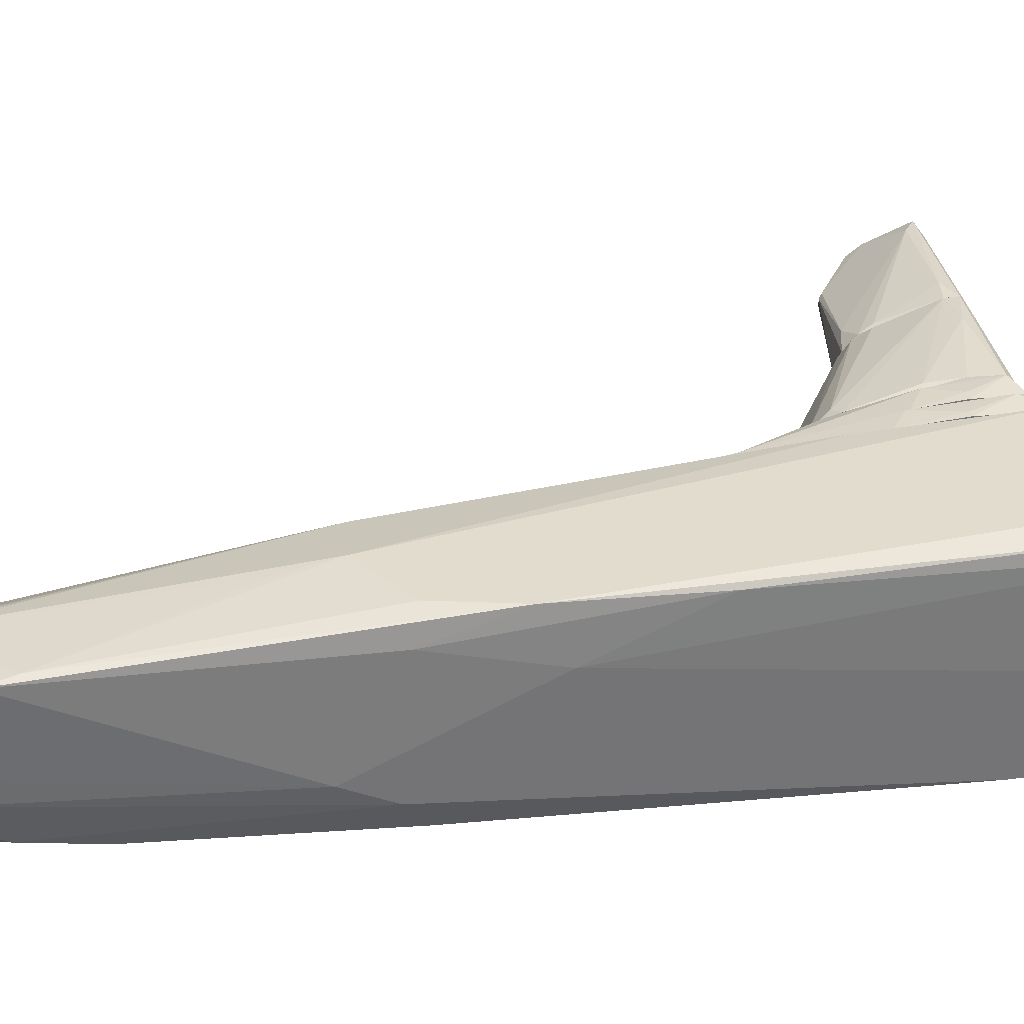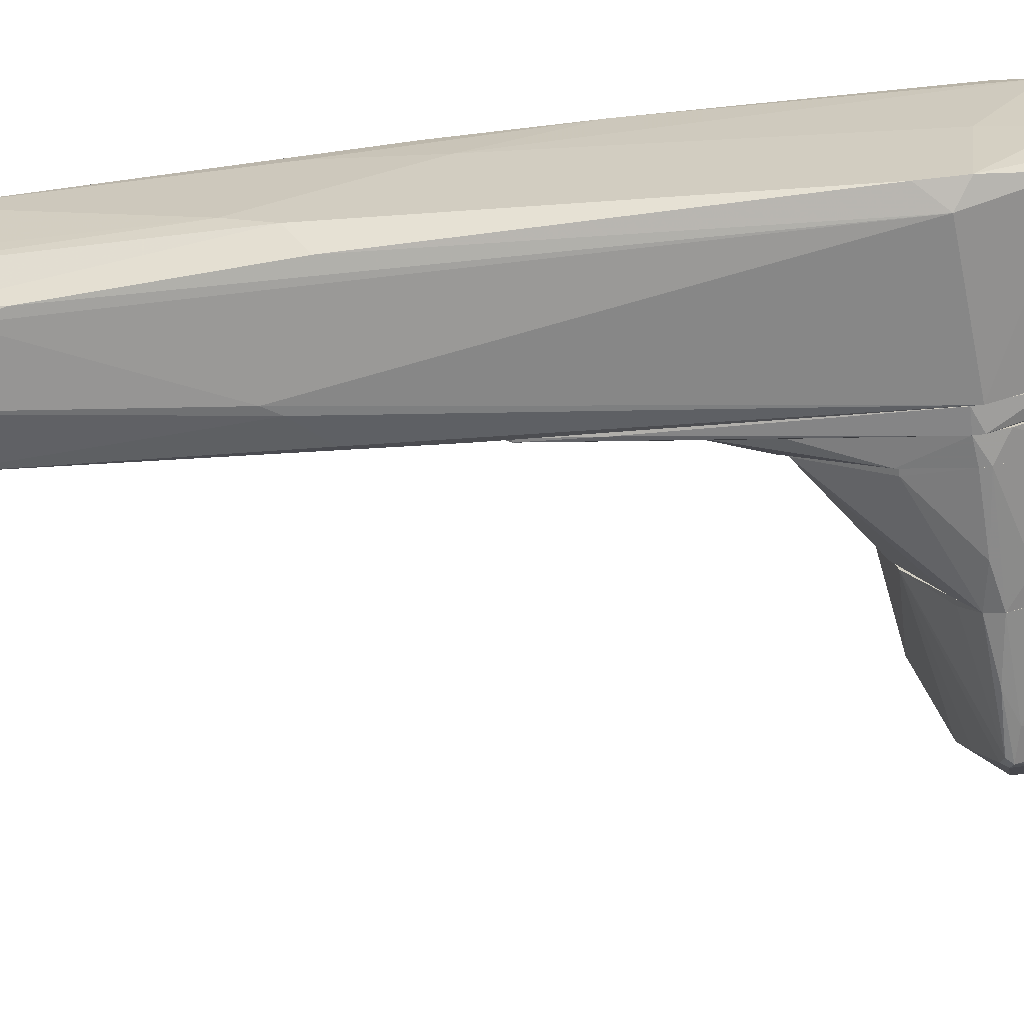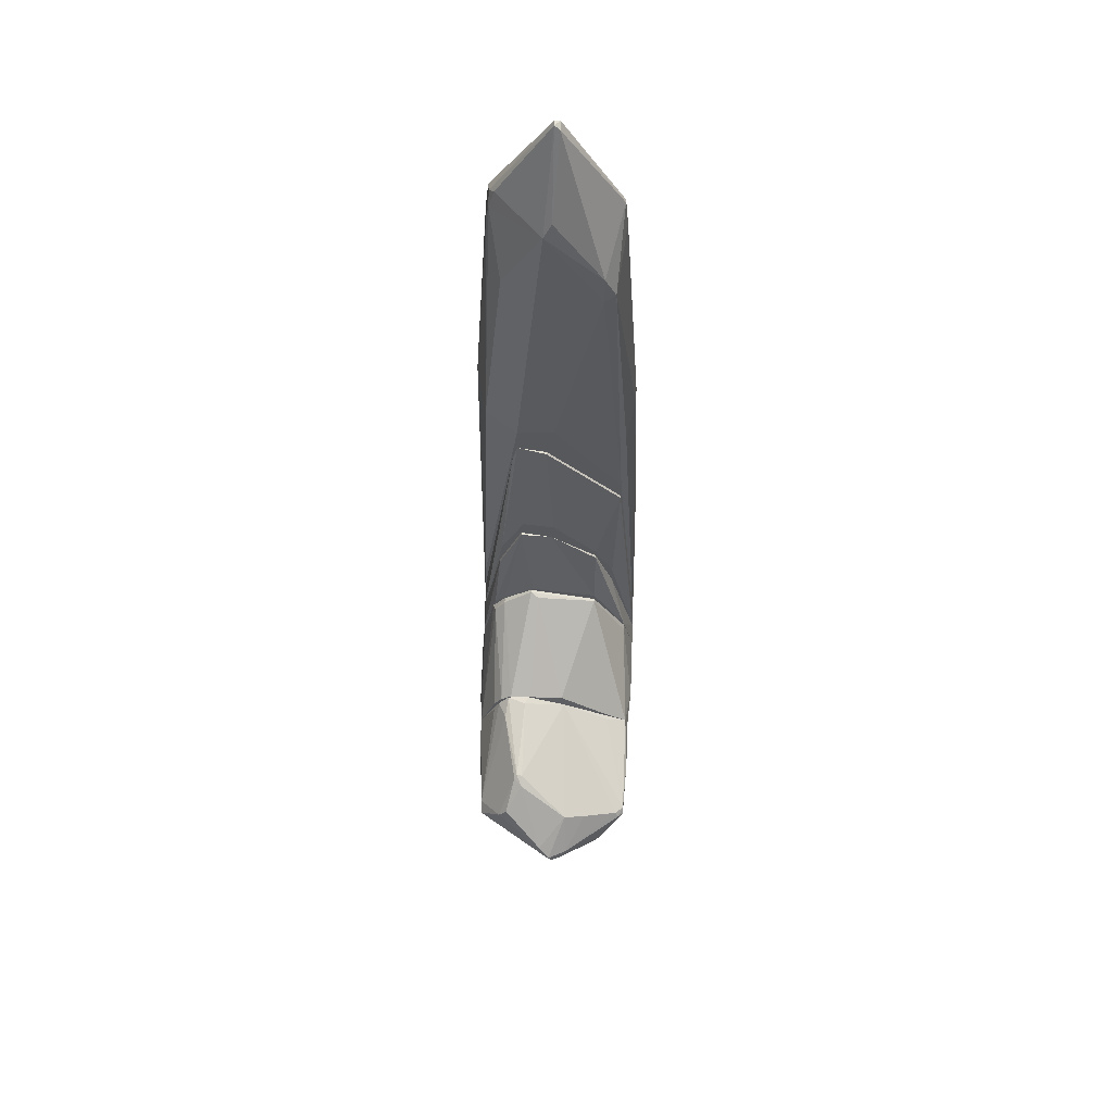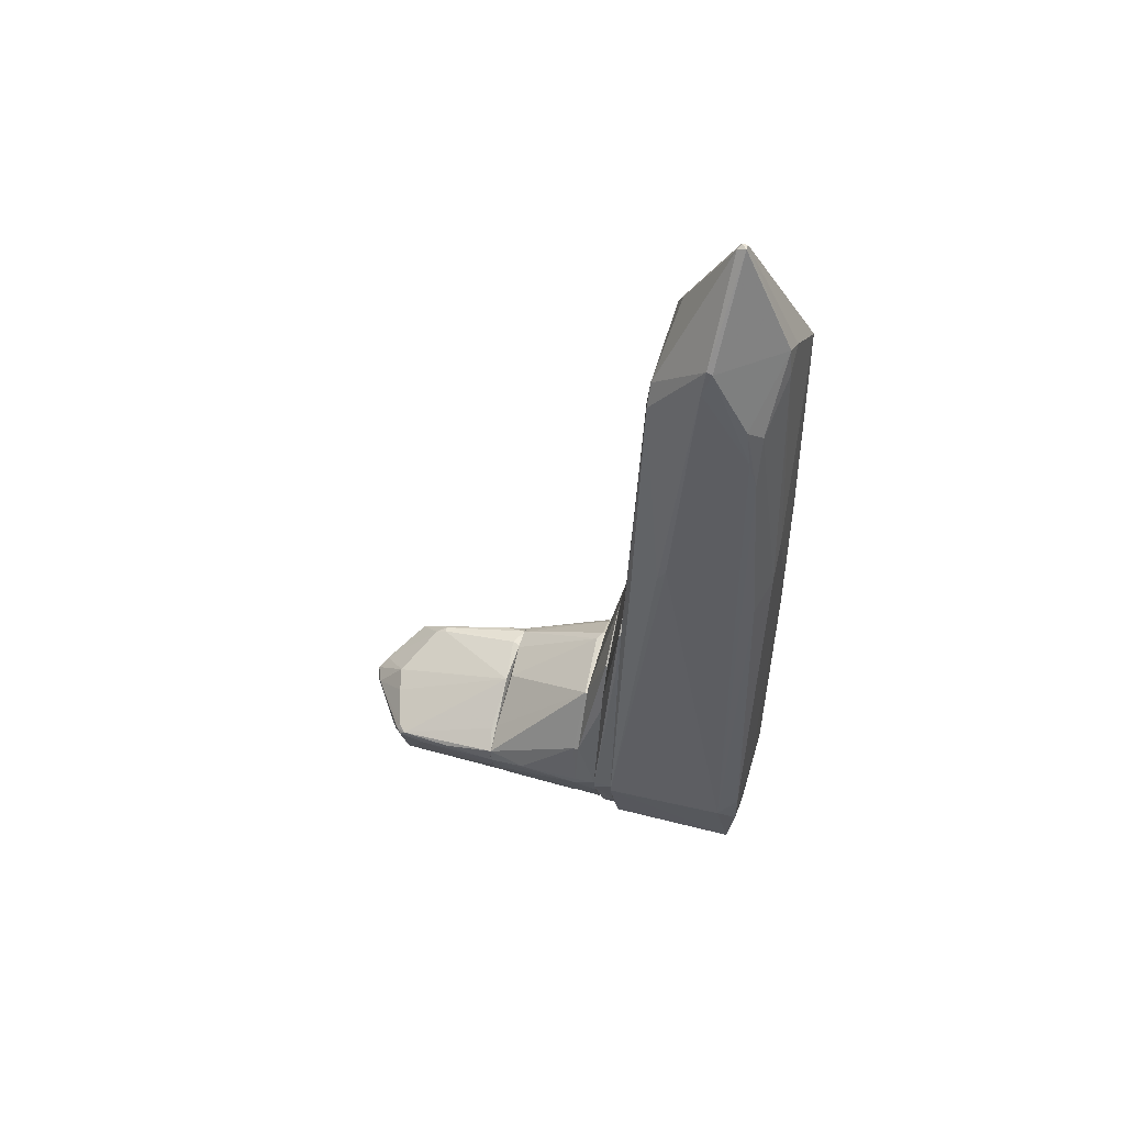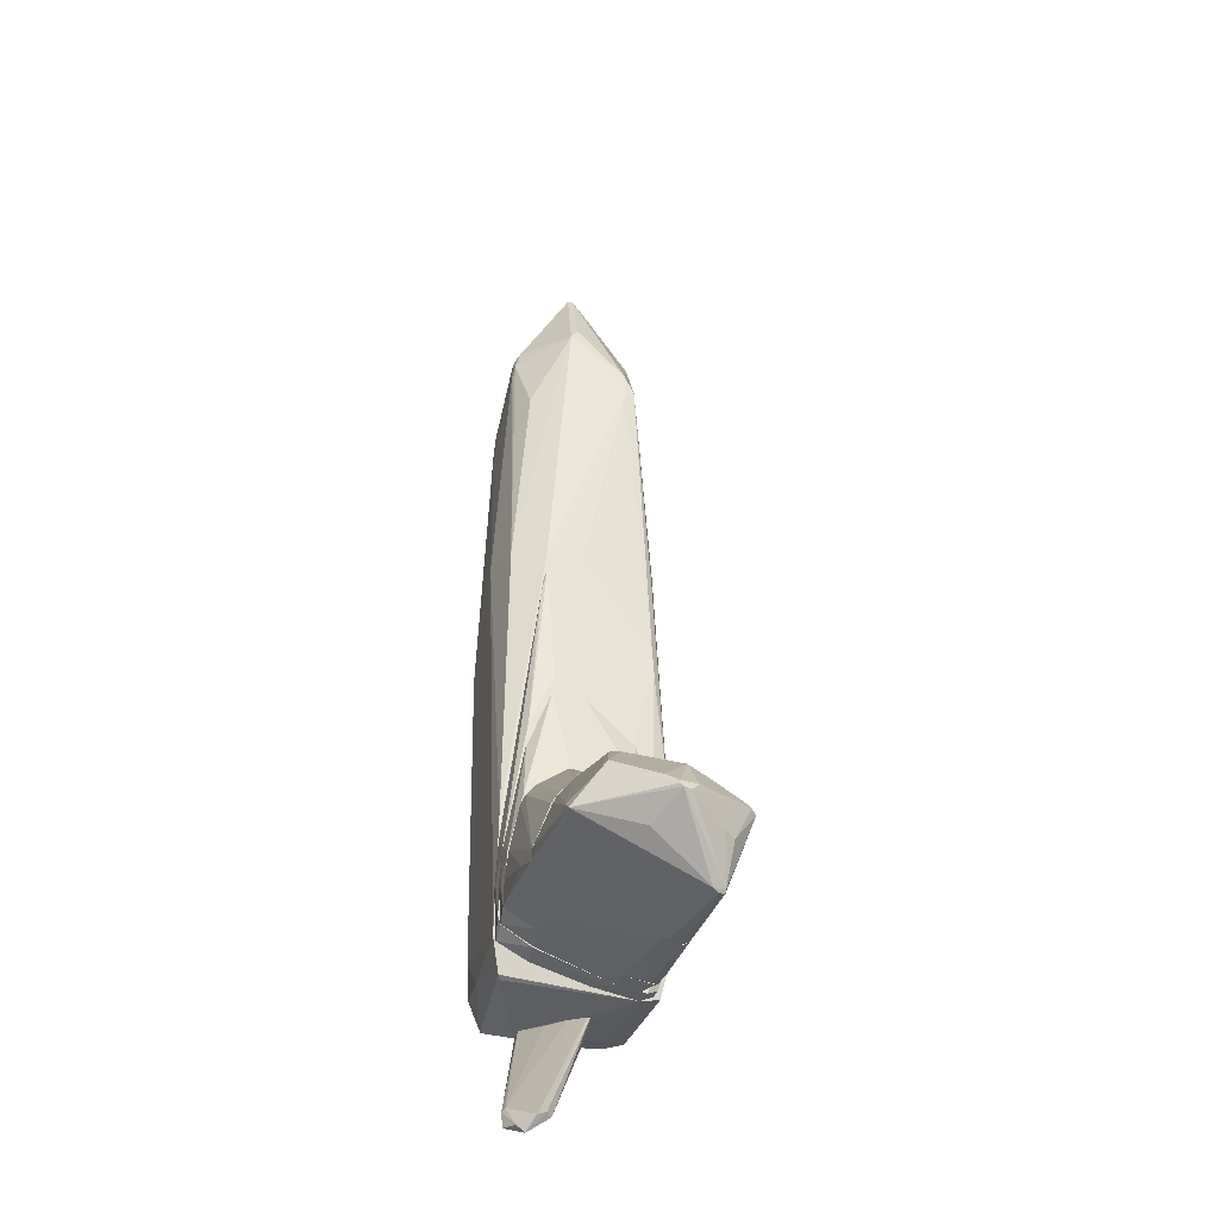
<metadata>
{"format":"obj","ext":"obj","renderer":"f3d","projection":"perspective","resolution":1024,"background":"white","views":[{"elev":34.1,"azim":-101.7,"up":"+Z"},{"elev":-63.0,"azim":-83.3,"up":"+Z"},{"elev":61.6,"azim":92.3,"up":"+Y"},{"elev":54.3,"azim":-163.4,"up":"+Y"},{"elev":-32.3,"azim":75.2,"up":"+Y"}]}
</metadata>
<code>
o convex_0
v 1.115 -7.485 0.9228
v 0.3389 -5.71 -0.2236
v 0.3389 -5.71 -0.2606
v -0.5121 -5.747 0.5159
v -0.2162 -5.747 -0.03861
v 1.115 -7.263 0.9598
v 1.448 -7.448 0.4789
v -0.3271 -5.71 0.5159
v 1.522 -7.448 0.6639
v 0.2278 -5.747 -0.2976
v 0.191 -5.71 -0.001619
v -0.5121 -5.747 0.405
v 1.374 -7.633 0.7748
v 1.3 -7.337 0.442
v 1.152 -7.522 0.9968
v 1.078 -7.3 0.9968
v 0.005993 -5.747 0.2572
v 1.522 -7.411 0.5529
v 1.411 -7.559 0.8858
v 1.078 -7.448 0.8858
v -0.2162 -5.71 -0.03861
f 12 8 21
f 2 3 8
f 3 7 10
f 2 8 11
f 9 2 11
f 6 9 11
f 4 8 12
f 5 10 14
f 10 7 14
f 13 5 14
f 7 13 14
f 1 13 15
f 8 4 16
f 6 8 16
f 4 15 16
f 8 6 17
f 11 8 17
f 6 11 17
f 3 2 18
f 7 3 18
f 2 9 18
f 13 7 18
f 9 13 18
f 9 6 19
f 13 9 19
f 15 13 19
f 6 16 19
f 16 15 19
f 4 12 20
f 12 5 20
f 13 1 20
f 5 13 20
f 1 15 20
f 15 4 20
f 8 3 21
f 3 10 21
f 10 5 21
f 5 12 21
o convex_1
v 2.594 -5.044 -1.111
v 1.596 -4.563 1.145
v 1.633 -4.194 1.108
v 2.927 -4.933 1.108
v 1.596 -3.158 -0.5931
v 1.559 -5.71 -0.778
v 2.927 -3.861 0.6269
v 2.927 -5.784 -0.7043
v 2.927 -4.6 -1.148
v 1.559 -3.233 0.7747
v 1.559 -4.637 -1.222
v 1.559 -5.155 0.7379
v 1.559 -2.936 0.3679
v 2.89 -3.935 -0.1492
v 1.67 -3.417 0.9227
v 1.559 -4.009 -1.074
v 1.559 -4.896 1.145
v 1.559 -5.636 -0.3341
v 2.927 -5.71 -0.4451
v 2.927 -4.157 0.8857
v 1.67 -2.974 0.2571
v 1.559 -5.414 -0.9629
v 2.927 -5.747 -0.778
v 2.927 -4.785 1.108
v 2.927 -4.785 -1.185
v 2.927 -4.97 1.071
v 2.927 -3.861 0.331
v 1.559 -4.748 -1.222
v 2.409 -4.674 -1.222
v 1.559 -3.491 0.9596
v 1.707 -5.747 -0.667
v 1.633 -3.233 0.7747
v 2.927 -3.972 0.7747
v 1.559 -3.158 -0.5931
v 2.927 -5.303 -1
v 2.52 -4.822 1.145
v 1.633 -4.009 -1.074
v 2.077 -5.192 0.6637
v 1.559 -5.414 0.183
v 2.927 -4.379 -0.8151
v 1.596 -2.936 0.3679
v 1.559 -4.97 1.071
v 1.707 -5.636 -0.8521
v 2.705 -5.488 -0.9258
v 2.668 -5.71 -0.4451
f 59 60 66
f 28 25 29
f 28 29 30
f 27 31 32
f 31 27 33
f 32 31 34
f 32 34 37
f 31 33 38
f 33 27 39
f 29 25 40
f 25 28 41
f 35 26 42
f 27 32 43
f 29 27 44
f 30 29 44
f 25 41 45
f 41 36 45
f 30 44 46
f 25 38 47
f 40 25 47
f 28 30 48
f 42 28 48
f 35 42 48
f 22 43 49
f 43 32 49
f 46 22 49
f 46 49 50
f 30 46 50
f 49 32 50
f 23 24 51
f 36 31 51
f 38 23 51
f 31 38 51
f 24 45 51
f 45 36 51
f 27 29 52
f 39 27 52
f 34 31 53
f 31 36 53
f 53 36 54
f 41 28 54
f 36 41 54
f 28 53 54
f 34 26 55
f 26 37 55
f 37 34 55
f 22 46 56
f 46 44 56
f 24 23 57
f 23 38 57
f 38 25 57
f 45 24 57
f 25 45 57
f 26 30 58
f 37 26 58
f 32 37 58
f 30 50 58
f 50 32 58
f 47 33 59
f 40 47 59
f 33 39 60
f 59 33 60
f 30 26 61
f 26 35 61
f 48 30 61
f 35 48 61
f 26 34 62
f 42 26 62
f 28 42 62
f 53 28 62
f 34 53 62
f 38 33 63
f 47 38 63
f 33 47 63
f 27 43 64
f 44 27 64
f 43 22 65
f 22 56 65
f 56 44 65
f 64 43 65
f 44 64 65
f 29 40 66
f 52 29 66
f 39 52 66
f 40 59 66
f 60 39 66
o convex_2
v 2.927 -5.118 -1.074
v 5.146 -4.859 -0.03872
v 5.146 -4.896 -0.03872
v 2.927 -4.933 1.108
v 2.927 -3.861 0.368
v 4.443 -5.821 -0.6674
v 4.332 -4.711 -1.148
v 4.406 -4.97 1.034
v 2.927 -5.784 -0.6674
v 4.148 -4.046 0.4788
v 2.927 -4.601 -1.148
v 2.964 -4.046 0.8117
v 4.665 -4.379 -0.2605
v 2.964 -4.009 -0.1864
v 4.591 -4.416 0.6267
v 4.443 -5.821 -0.7412
v 4.406 -4.786 -1.148
v 2.927 -5.229 0.5529
v 4.739 -5.192 -0.6674
v 2.927 -5.747 -0.778
v 4.702 -5.229 0.183
v 4.259 -4.859 1.034
v 5.035 -4.823 -0.2973
v 2.927 -4.786 1.108
v 2.927 -5.747 -0.5195
v 2.927 -3.898 0.6638
v 4.184 -5.007 0.9964
v 2.927 -4.786 -1.185
v 4.148 -4.046 0.4048
v 4.443 -4.675 -1.037
v 4.591 -4.564 0.7376
v 5.146 -4.933 -0.07552
v 4.037 -4.859 -1.148
v 3.26 -5.303 -1
v 4.48 -5.784 -0.5931
v 3.223 -3.972 0.7008
v 3.001 -4.194 0.8857
v 4.48 -5.784 -0.7412
v 4.295 -4.12 0.4048
v 5.035 -4.749 0.109
v 3.038 -3.861 0.405
v 4.628 -5.229 -0.815
v 2.927 -4.97 1.071
v 5.109 -4.933 -0.1866
v 4.48 -4.749 -1.074
v 3.001 -4.416 -0.8523
v 4.184 -4.083 0.5156
v 3.63 -4.712 -1.185
v 3.186 -4.823 1.108
v 4.591 -4.49 -0.5563
f 89 96 116
f 67 70 71
f 69 68 74
f 70 67 75
f 67 71 77
f 77 71 80
f 72 75 82
f 70 75 84
f 75 67 86
f 82 75 86
f 79 68 89
f 71 70 90
f 75 72 91
f 72 84 91
f 84 75 91
f 71 90 92
f 90 78 92
f 84 72 93
f 67 77 94
f 79 80 95
f 73 80 96
f 74 68 97
f 88 74 97
f 68 69 98
f 69 74 98
f 74 87 98
f 83 82 99
f 67 94 99
f 86 67 100
f 82 86 100
f 67 99 100
f 99 82 100
f 72 82 101
f 87 74 101
f 74 93 101
f 93 72 101
f 98 87 101
f 78 88 102
f 76 92 102
f 92 78 102
f 88 78 103
f 78 90 103
f 82 83 104
f 101 82 104
f 98 101 104
f 95 76 105
f 79 95 105
f 68 79 106
f 97 68 106
f 81 97 106
f 105 81 106
f 79 105 106
f 80 71 107
f 71 92 107
f 92 76 107
f 76 95 107
f 95 80 107
f 104 83 108
f 85 104 108
f 74 70 109
f 70 84 109
f 93 74 109
f 84 93 109
f 89 68 110
f 68 98 110
f 104 85 110
f 98 104 110
f 83 73 111
f 73 96 111
f 96 89 111
f 108 83 111
f 85 108 111
f 89 110 111
f 110 85 111
f 73 77 112
f 77 80 112
f 80 73 112
f 97 81 113
f 88 97 113
f 76 102 113
f 102 88 113
f 105 76 113
f 81 105 113
f 77 73 114
f 73 83 114
f 94 77 114
f 83 99 114
f 99 94 114
f 70 74 115
f 74 88 115
f 90 70 115
f 88 103 115
f 103 90 115
f 80 79 116
f 79 89 116
f 96 80 116
o convex_3
v -0.03131 -5.71 -0.1863
v 0.07956 0.909 1.145
v -0.03131 1.537 1.108
v 0.856 3.794 -0.7412
v -0.9188 0.6864 -0.5563
v 1.004 -4.71 -1.222
v 1.004 -5.043 1.145
v -0.8449 -5.153 1.071
v -0.9188 -4.747 -1.111
v -0.8078 3.831 0.9596
v -0.401 3.831 -0.8151
v 0.7452 4.754 0.183
v -0.03112 6.013 -0.00188
v 0.1166 4.533 0.8857
v 1.004 0.6875 0.5528
v 0.93 -5.635 -1
v 0.4124 1.02 -1.074
v -0.6969 4.644 -0.1124
v -0.8078 -5.561 -1
v -0.8818 -5.561 0.8857
v 0.7452 0.7977 0.9966
v -0.8449 -0.3843 1.145
v -0.6598 -4.562 -1.222
v 0.7822 -5.524 0.9966
v 0.1535 4.754 -0.8151
v -0.9188 -0.6803 0.5528
v -0.5859 2.906 -0.8521
v 1.004 -0.6425 -0.926
v 1.004 -5.709 -0.7043
v -0.5859 -4.747 1.145
v -0.5859 -5.709 0.5159
v 0.856 4.09 -0.5931
v 0.5603 3.608 0.7379
v 1.004 -3.379 1.108
v 0.04267 6.013 0.07203
v -0.7709 0.4282 -0.926
v -0.8449 -5.635 -0.7041
v -0.03112 4.681 0.8857
v 0.8931 3.681 -0.5931
v -0.9188 1.205 -0.2973
v -0.9188 -4.858 -0.1124
v 0.5232 0.8344 -1.074
v -0.8818 -1.975 1.071
v 0.07956 5.974 -0.00188
v -0.7338 3.497 0.9966
v -0.7338 4.496 0.1462
v -0.475 3.312 -0.8521
v -0.5859 3.683 -0.7043
v 0.8931 0.4649 -0.9629
v -0.03112 6.013 0.07203
v 1.004 0.7242 0.03496
v 0.07956 4.311 0.9227
v 0.856 -5.487 1.034
v 0.07956 4.719 -0.8151
v -0.8818 0.5762 0.8854
v -0.6229 0.4649 1.145
v -0.9188 -4.266 -1.111
v -0.1422 -5.228 1.108
v -0.8818 -5.635 -0.2234
v 0.1904 4.386 -0.8521
v 0.6712 4.94 0.07203
v -0.475 -5.672 -0.7043
v 0.07956 4.792 0.8118
v -0.7338 4.275 -0.1492
f 134 164 180
f 122 132 135
f 131 128 137
f 123 118 138
f 133 122 139
f 122 135 139
f 135 125 139
f 121 125 142
f 122 123 145
f 132 122 145
f 123 138 146
f 138 124 146
f 140 136 147
f 117 145 147
f 145 140 147
f 120 141 148
f 128 130 149
f 130 137 149
f 137 128 149
f 118 123 150
f 123 122 150
f 137 118 150
f 131 137 150
f 143 139 152
f 125 135 153
f 128 131 155
f 144 120 155
f 148 128 155
f 120 148 155
f 121 142 156
f 142 125 157
f 136 142 157
f 122 133 158
f 136 124 159
f 124 138 159
f 142 136 159
f 141 129 160
f 148 141 160
f 129 151 160
f 118 119 161
f 126 138 161
f 154 126 161
f 156 126 162
f 133 139 163
f 143 127 163
f 139 143 163
f 134 127 164
f 127 143 164
f 152 121 164
f 143 152 164
f 120 144 165
f 144 122 165
f 158 120 165
f 122 158 165
f 129 134 166
f 151 129 166
f 126 154 166
f 154 151 166
f 162 126 166
f 134 162 166
f 122 144 167
f 150 122 167
f 131 150 167
f 155 131 167
f 144 155 167
f 119 118 168
f 118 137 168
f 137 130 168
f 130 154 168
f 161 119 168
f 154 161 168
f 136 140 169
f 145 123 169
f 140 145 169
f 127 134 170
f 134 129 170
f 129 141 170
f 163 127 170
f 138 126 171
f 126 156 171
f 156 142 171
f 159 138 171
f 142 159 171
f 138 118 172
f 118 161 172
f 161 138 172
f 125 121 173
f 139 125 173
f 121 152 173
f 152 139 173
f 124 136 174
f 123 146 174
f 146 124 174
f 169 123 174
f 136 169 174
f 147 136 175
f 125 153 175
f 153 147 175
f 157 125 175
f 136 157 175
f 141 120 176
f 120 158 176
f 158 133 176
f 133 163 176
f 170 141 176
f 163 170 176
f 128 148 177
f 151 128 177
f 148 160 177
f 160 151 177
f 135 132 178
f 132 145 178
f 145 117 178
f 117 147 178
f 153 135 178
f 147 153 178
f 130 128 179
f 128 151 179
f 154 130 179
f 151 154 179
f 121 156 180
f 162 134 180
f 156 162 180
f 164 121 180
o convex_4
v 1.004 -5.302 -1.037
v 1.078 -4.415 1.145
v 1.004 -4.415 1.145
v 1.041 0.206 0.1462
v 1.263 -4.6 -1.222
v 1.263 -5.007 1.108
v 1.263 -1.421 0.4788
v 1.004 -0.9403 -0.9258
v 1.004 0.2802 0.5898
v 1.263 -2.197 -0.5931
v 1.263 -5.71 -0.7412
v 1.004 -5.34 0.7008
v 1.263 -3.934 1.108
v 1.004 -4.6 -1.222
v 1.004 -5.709 -0.7043
v 1.041 -0.9403 -0.9258
v 1.263 -2.123 0.8118
v 1.004 -5.118 1.108
v 1.263 -1.495 0.03519
v 1.041 0.3538 0.553
v 1.263 -2.751 -0.8521
v 1.263 -5.265 0.7008
v 1.004 -3.749 1.108
v 1.189 -5.636 -0.8892
v 1.041 -5.598 -0.07532
v 1.263 -5.636 -0.3341
v 1.041 0.02139 0.6269
v 1.263 -4.711 -1.222
v 1.004 0.206 0.1462
v 1.263 -4.896 1.145
v 1.041 -1.717 -1
v 1.004 -5.635 -0.8892
f 204 191 212
f 186 185 187
f 181 183 188
f 188 183 189
f 187 185 190
f 185 186 191
f 183 181 192
f 186 187 193
f 181 188 194
f 192 181 195
f 188 184 196
f 193 187 197
f 183 192 198
f 187 190 199
f 196 184 199
f 190 196 199
f 197 187 200
f 199 184 200
f 187 199 200
f 190 185 201
f 185 196 201
f 196 190 201
f 191 186 202
f 186 198 202
f 198 192 202
f 183 182 203
f 189 183 203
f 182 193 203
f 195 191 205
f 192 195 205
f 191 202 206
f 202 192 206
f 205 191 206
f 192 205 206
f 193 197 207
f 200 189 207
f 197 200 207
f 189 203 207
f 203 193 207
f 185 191 208
f 181 194 208
f 194 185 208
f 204 181 208
f 191 204 208
f 184 188 209
f 188 189 209
f 200 184 209
f 189 200 209
f 182 183 210
f 193 182 210
f 186 193 210
f 183 198 210
f 198 186 210
f 185 194 211
f 194 188 211
f 188 196 211
f 196 185 211
f 195 181 212
f 191 195 212
f 181 204 212
o convex_5
v 1.263 -5.562 -0.8892
v 1.374 -4.49 1.145
v 1.263 -4.49 1.145
v 1.3 -1.716 0.07203
v 1.559 -4.637 -1.222
v 1.559 -4.896 1.145
v 1.559 -3.195 0.7747
v 1.263 -3.048 -0.8521
v 1.559 -3.047 -0.5931
v 1.559 -5.71 -0.7412
v 1.263 -1.679 0.5159
v 1.263 -5.266 0.6637
v 1.263 -4.6 -1.222
v 1.3 -2.53 0.8488
v 1.3 -2.308 -0.5931
v 1.559 -2.899 0.331
v 1.263 -5.71 -0.63
v 1.559 -4.157 1.108
v 1.559 -5.635 -0.3341
v 1.559 -3.971 -1.074
v 1.263 -5.007 1.108
v 1.3 -1.679 0.5159
v 1.559 -3.343 0.9227
v 1.263 -2.308 -0.5931
v 1.263 -3.971 1.108
v 1.559 -5.414 -0.9629
v 1.559 -5.155 0.7379
v 1.263 -4.933 -1.148
v 1.559 -4.748 -1.222
v 1.263 -5.635 -0.3341
v 1.263 -2.53 0.8488
f 237 226 243
f 214 215 218
f 218 217 219
f 213 215 220
f 219 217 221
f 217 218 222
f 220 215 223
f 215 213 224
f 213 220 225
f 216 221 227
f 219 221 228
f 221 216 228
f 213 222 229
f 224 213 229
f 214 218 230
f 218 219 230
f 222 218 231
f 229 222 231
f 221 217 232
f 217 225 232
f 225 220 232
f 220 227 232
f 227 221 232
f 218 215 233
f 215 224 233
f 216 223 234
f 223 226 234
f 219 228 234
f 228 216 234
f 230 219 235
f 226 230 235
f 219 234 235
f 234 226 235
f 223 216 236
f 220 223 236
f 227 220 236
f 216 227 236
f 215 214 237
f 223 215 237
f 214 230 237
f 230 226 237
f 222 213 238
f 217 222 238
f 231 218 239
f 224 231 239
f 218 233 239
f 233 224 239
f 213 225 240
f 238 213 240
f 238 240 241
f 225 217 241
f 217 238 241
f 240 225 241
f 224 229 242
f 231 224 242
f 229 231 242
f 226 223 243
f 223 237 243

</code>
